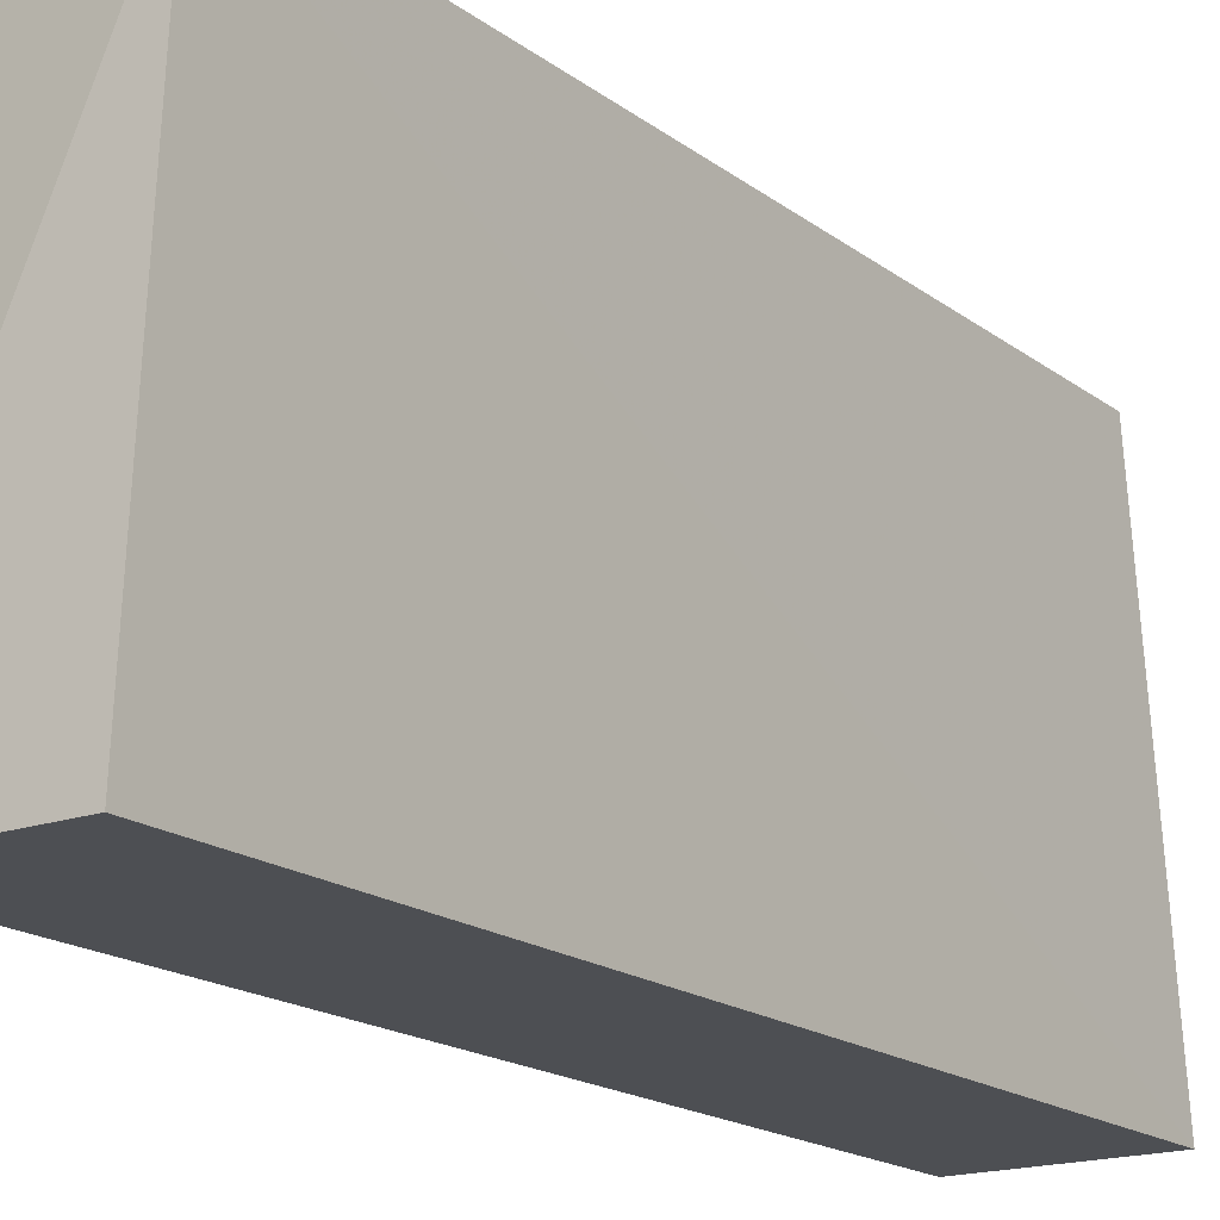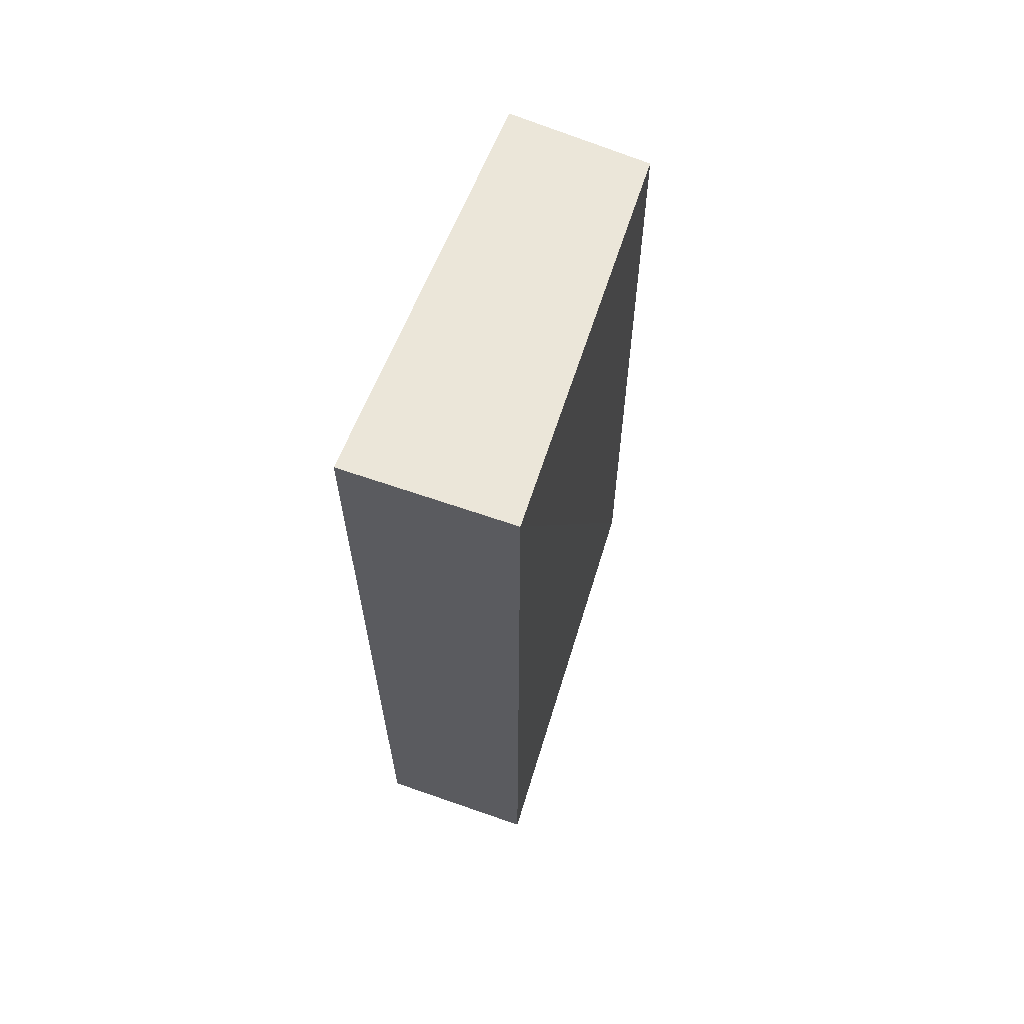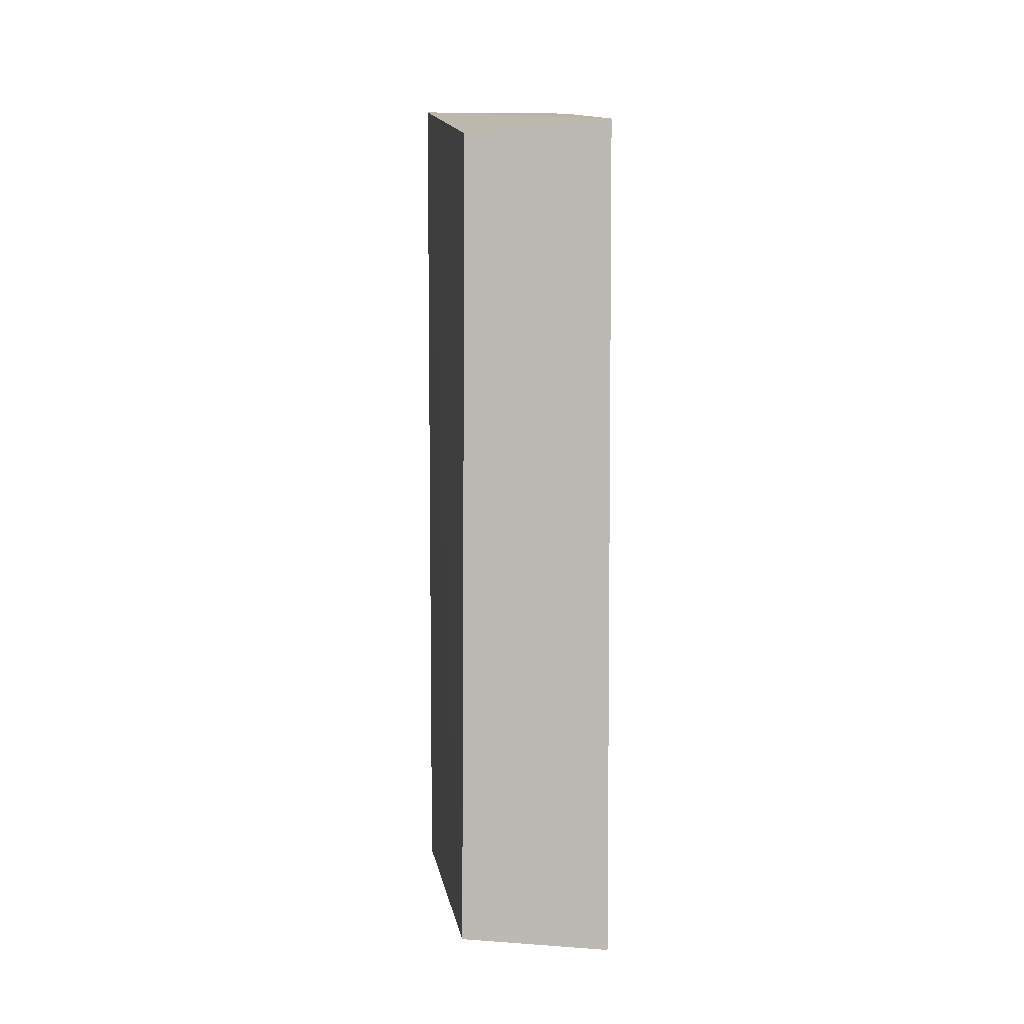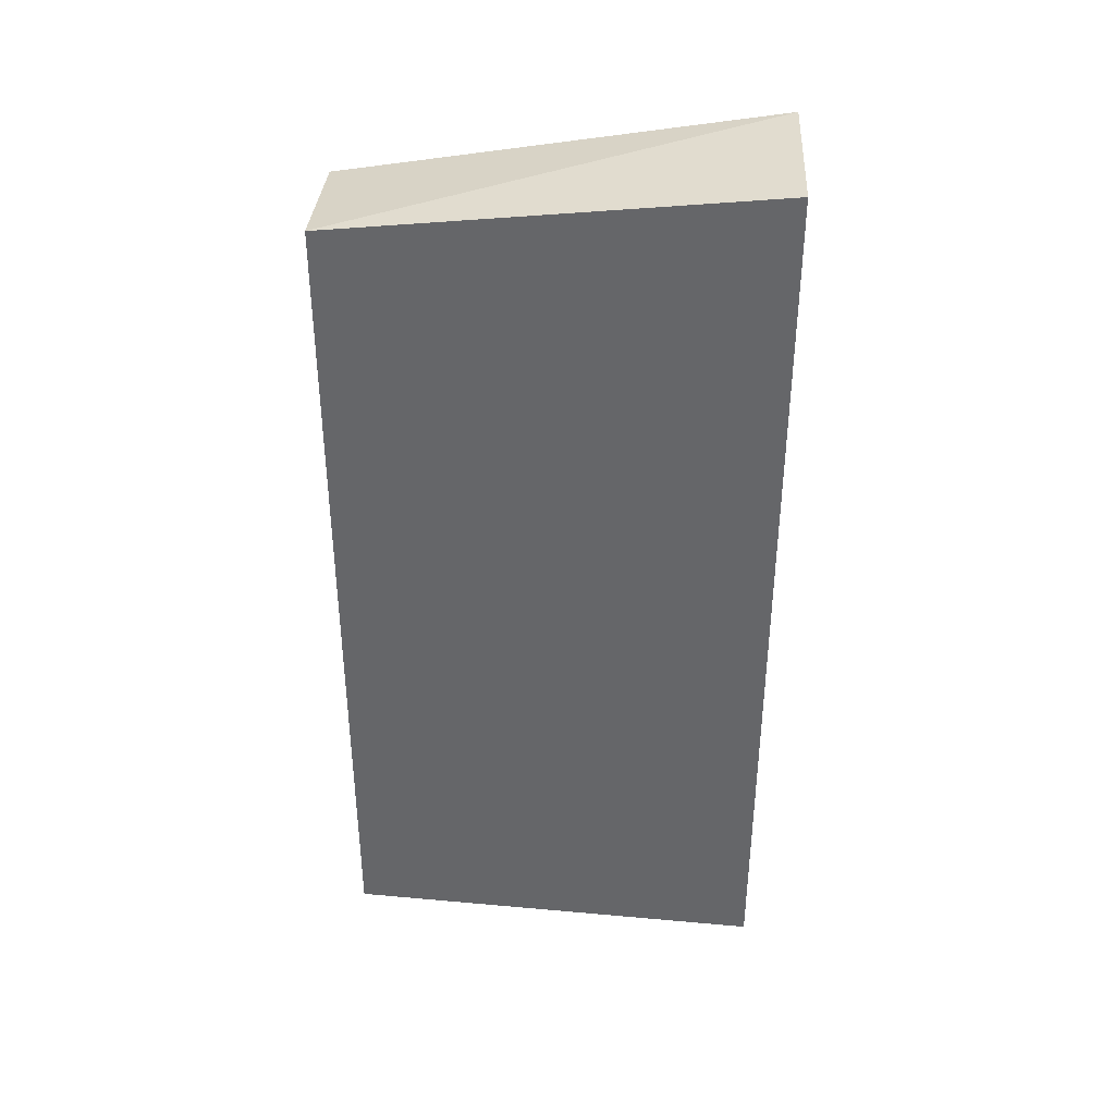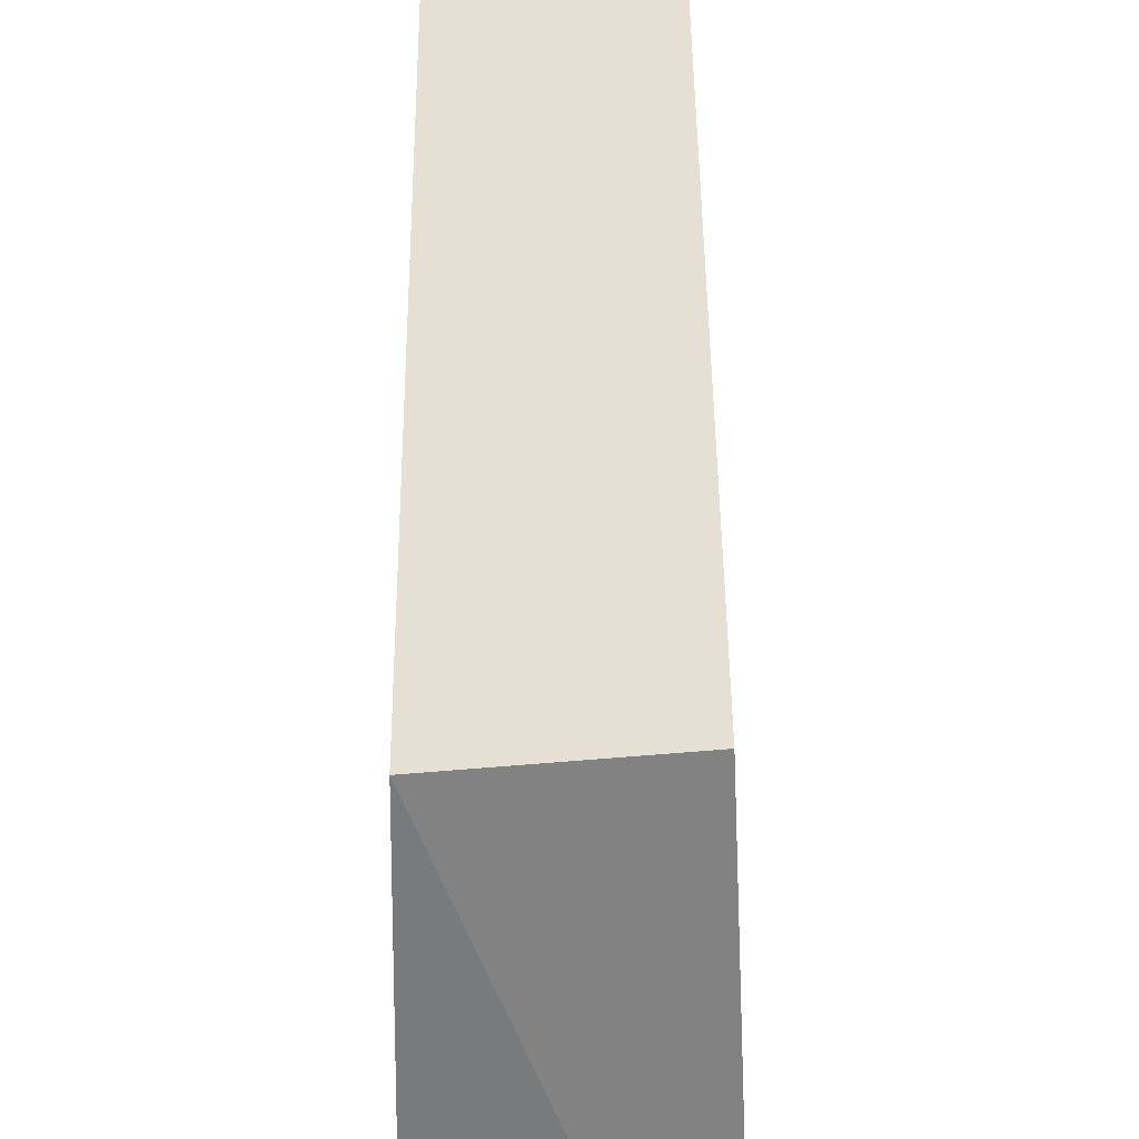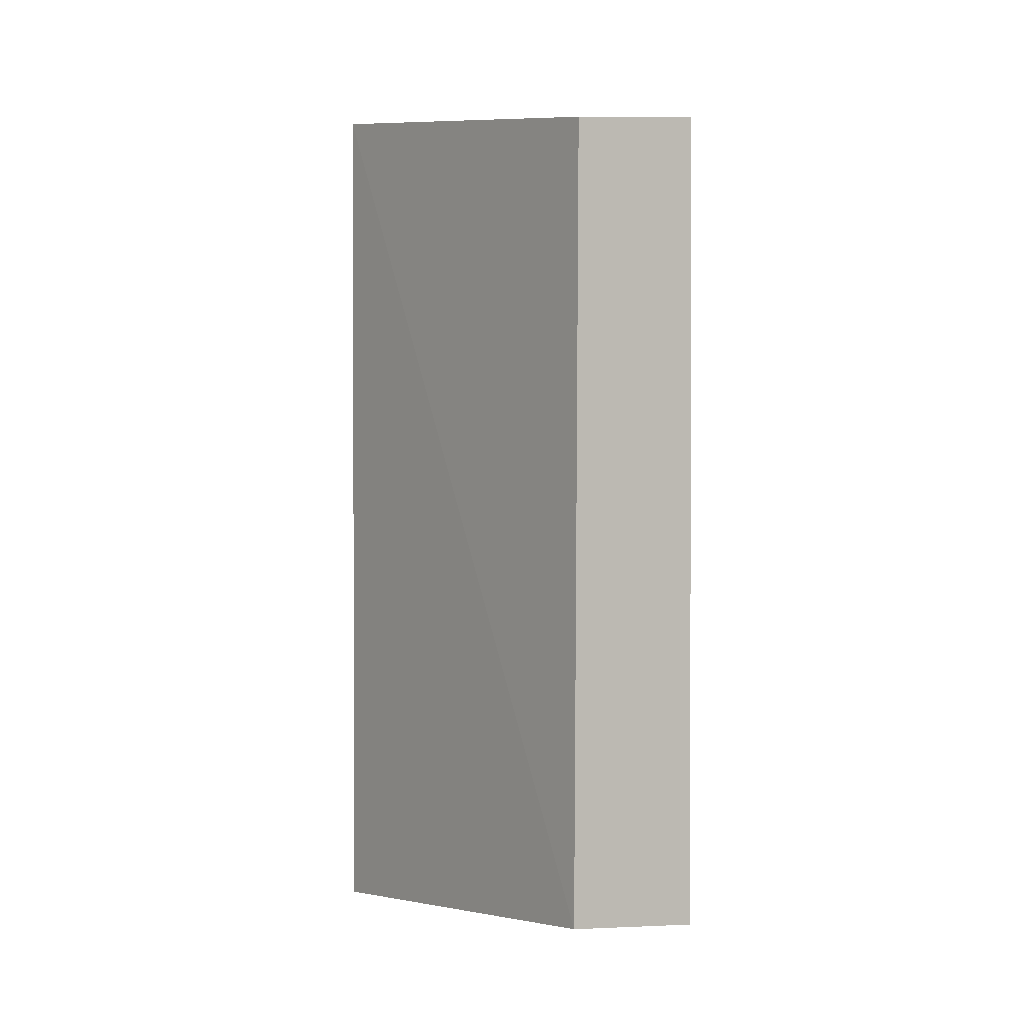
<metadata>
{"format":"obj","ext":"obj","renderer":"f3d","projection":"perspective","resolution":1024,"background":"white","views":[{"elev":-17.6,"azim":34.9,"up":"+Z"},{"elev":64.6,"azim":-160.6,"up":"+Y"},{"elev":7.2,"azim":-4.9,"up":"+Y"},{"elev":37.9,"azim":92.8,"up":"+Y"},{"elev":38.1,"azim":179.4,"up":"+Z"},{"elev":1.2,"azim":-33.8,"up":"+Y"}]}
</metadata>
<code>
v 0.005468 -0.07655 0.3409
v 0.00598 -0.08174 0.2624
v 0.00598 0.08493 0.2624
v -0.02095 0.07381 0.3409
v -0.02432 -0.08174 0.2624
v 0.005157 0.07658 0.3409
v -0.02184 -0.07354 0.3409
v -0.02432 0.08493 0.2624
f 1 2 3
f 5 2 1
f 5 3 2
f 6 1 3
f 6 4 1
f 7 5 1
f 7 1 4
f 8 3 5
f 8 6 3
f 8 4 6
f 8 7 4
f 8 5 7

</code>
